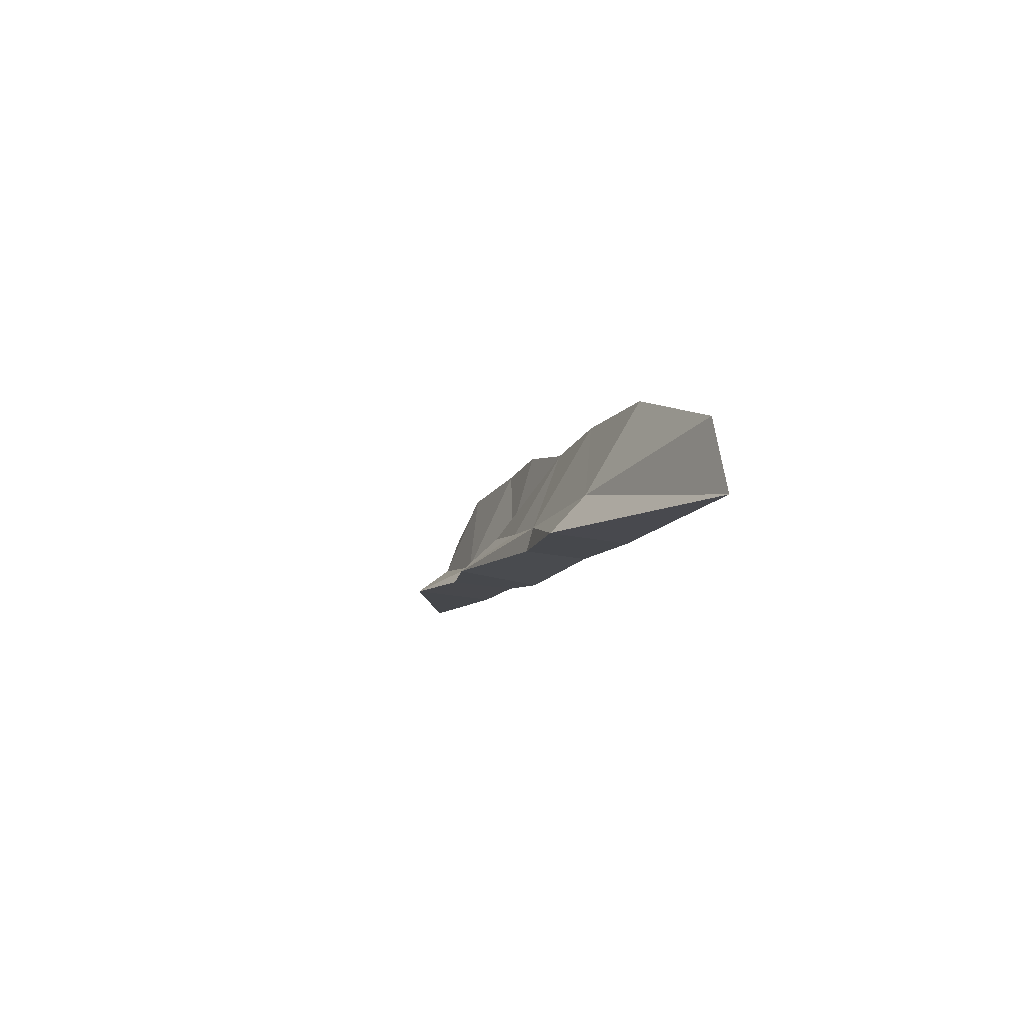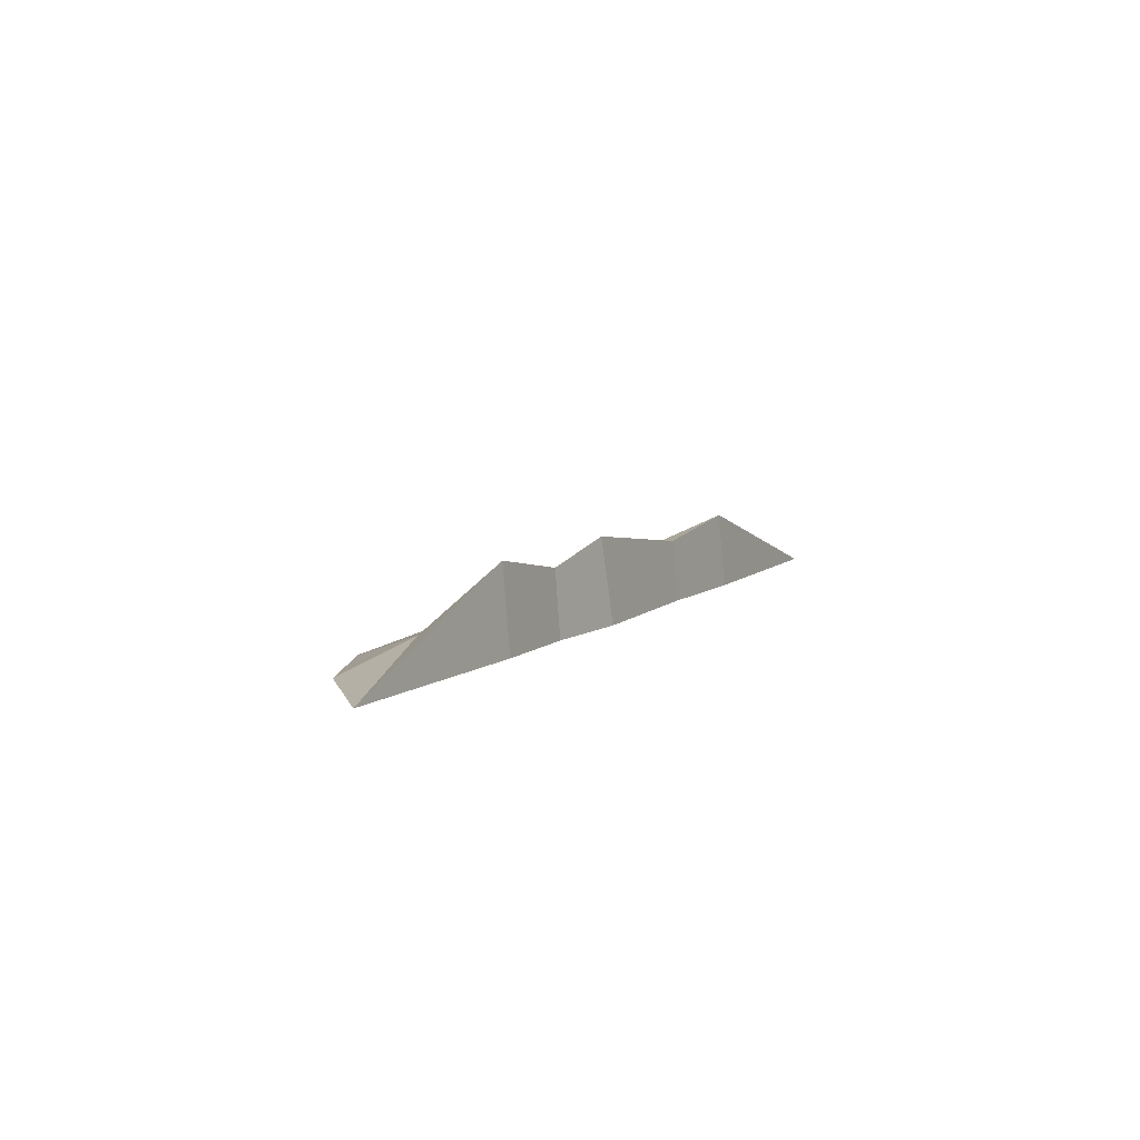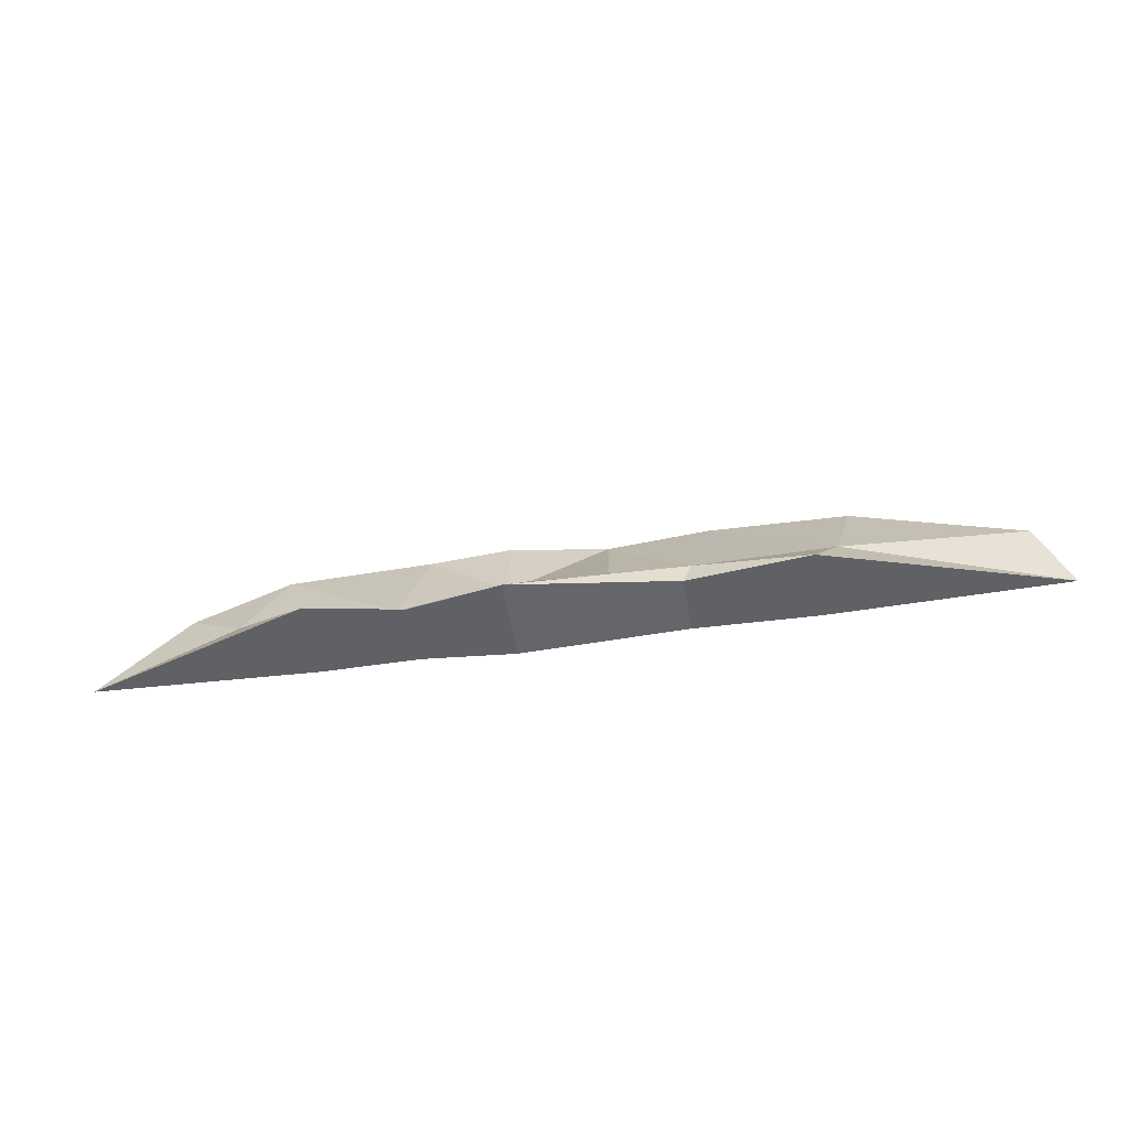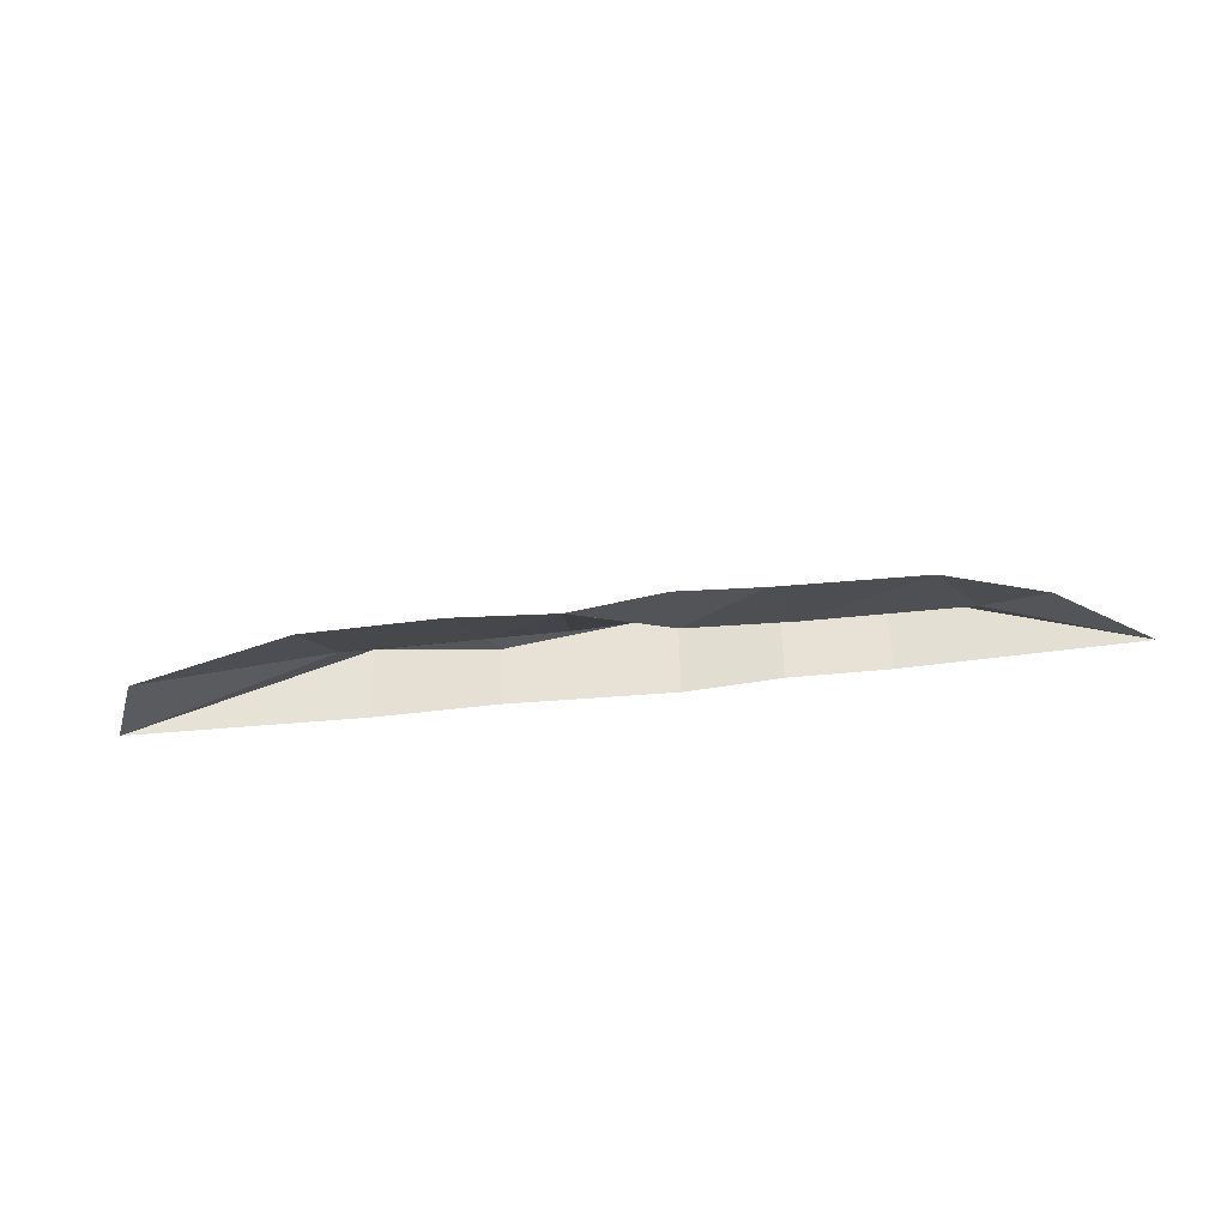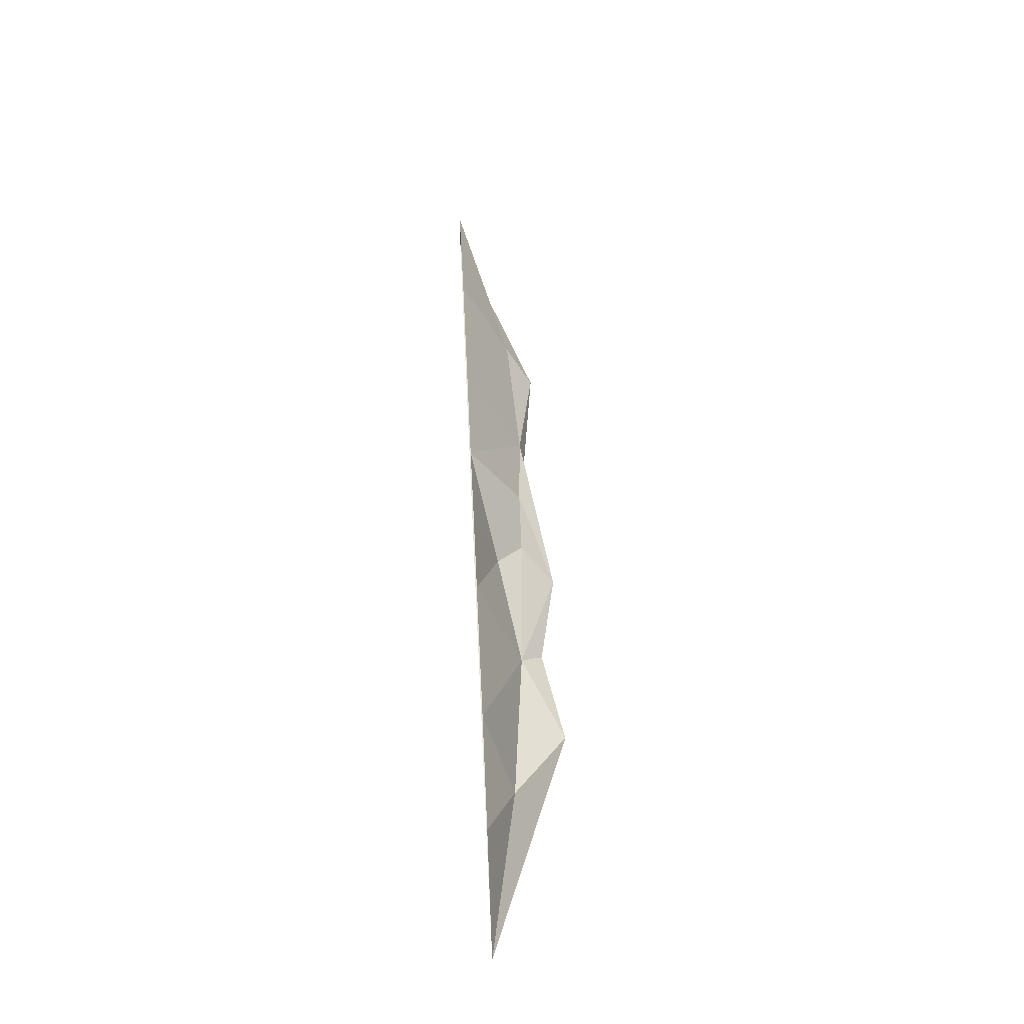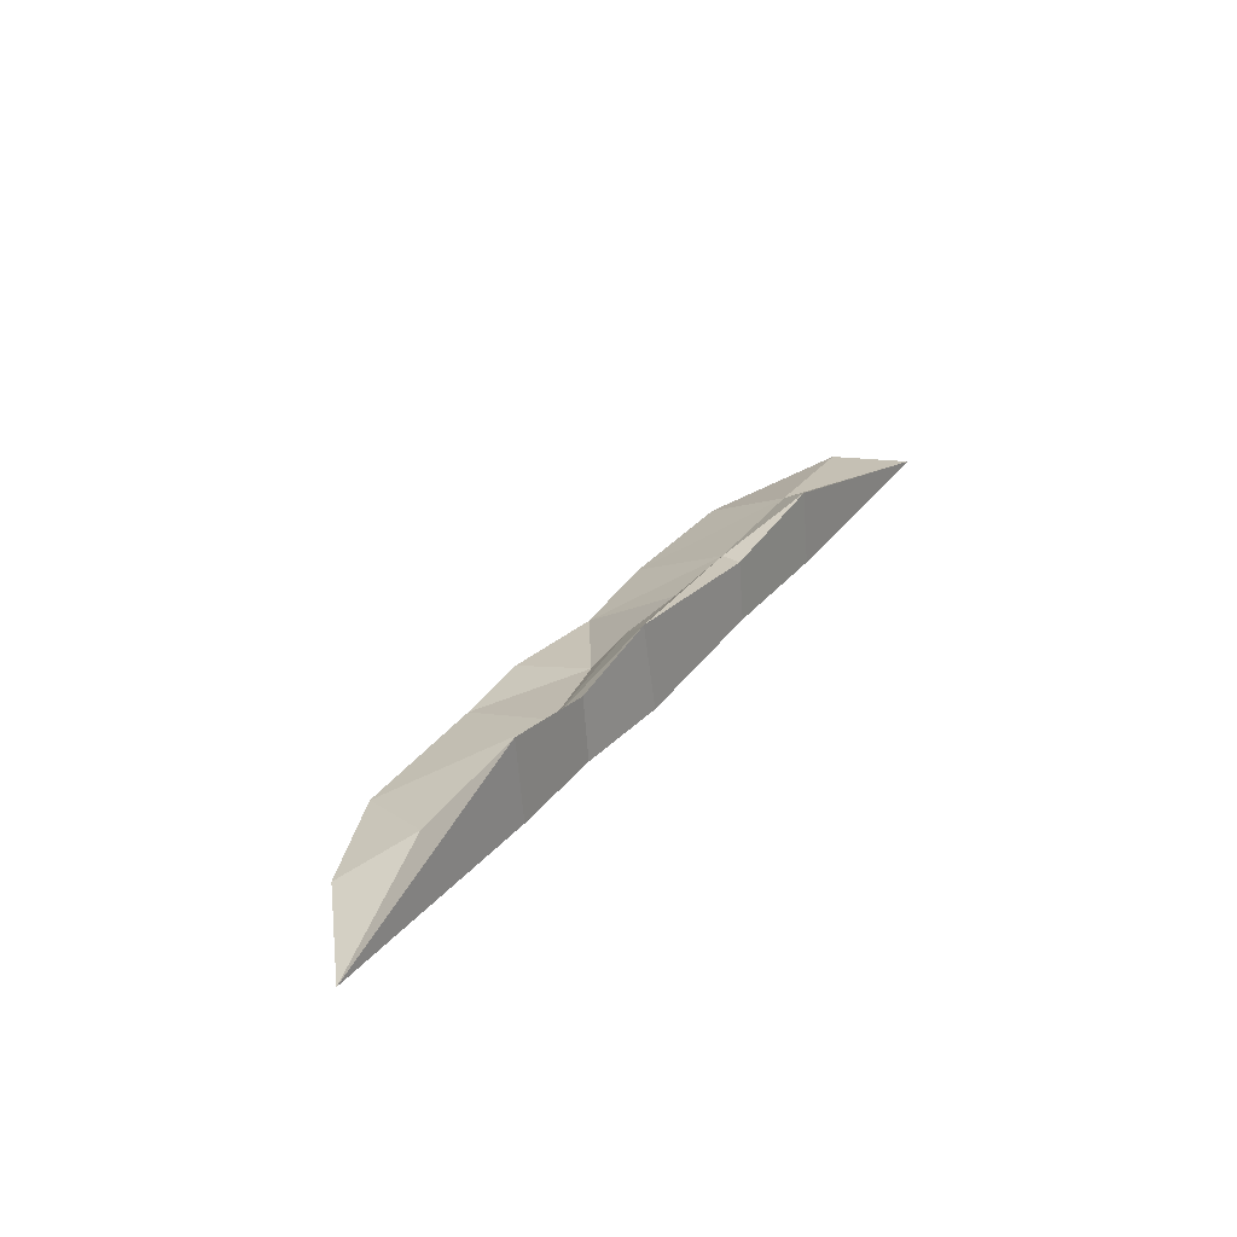
<metadata>
{"format":"obj","ext":"obj","renderer":"f3d","projection":"perspective","resolution":1024,"background":"white","views":[{"elev":-9.3,"azim":-106.5,"up":"+Z"},{"elev":7.8,"azim":116.5,"up":"+Y"},{"elev":-44.6,"azim":-170.5,"up":"+Z"},{"elev":-39.9,"azim":8.6,"up":"+Y"},{"elev":51.7,"azim":87.2,"up":"+Z"},{"elev":32.7,"azim":122.4,"up":"+Y"}]}
</metadata>
<code>
v 45.08 15.43 0
v 26.02 6.184 4.682
v -20.68 -3.984 26.71
v -76.54 -3.984 28.32
v 99.31 -3.984 0
v 77.97 -3.984 18.37
v 55.11 -3.984 27.48
v -123.5 -3.984 0
v -40.89 9.147 5.266
v -67.74 13.55 0
v 21.31 -3.984 28.69
v 1.494 1.617 11.63
v -73.13 7.371 7.668
v -115.9 -3.984 16.74
v -44.41 -3.984 28.86
v 63.78 2.686 8.374
v 0 15.43 0
v 2.139 -3.984 30.21
v -5.495 7.763 7.67
v -22.56 8.108 6.372
v -39.01 10.16 0
v 22.25 11.25 0
v 45.08 -3.984 -1.648
v -67.74 -3.984 -1.648
v -39.01 -3.984 -1.218
v 22.25 -3.984 -1.218
v 0 -3.984 -2.866
f 7 6 16
f 7 16 2
f 2 16 1
f 2 22 17
f 13 9 10
f 9 21 10
f 20 9 3
f 10 8 13
f 2 12 11
f 11 12 18
f 3 18 12
f 3 12 19 20
f 2 19 12
f 8 14 13
f 11 7 2
f 13 15 9
f 3 9 15
f 15 13 4
f 13 14 4
f 5 16 6
f 2 17 19
f 20 19 17
f 17 9 20
f 1 16 5
f 17 21 9
f 2 1 22
f 1 5 23
f 10 21 25 24
f 22 1 23 26
f 8 10 24
f 21 17 27 25
f 17 22 26 27

</code>
